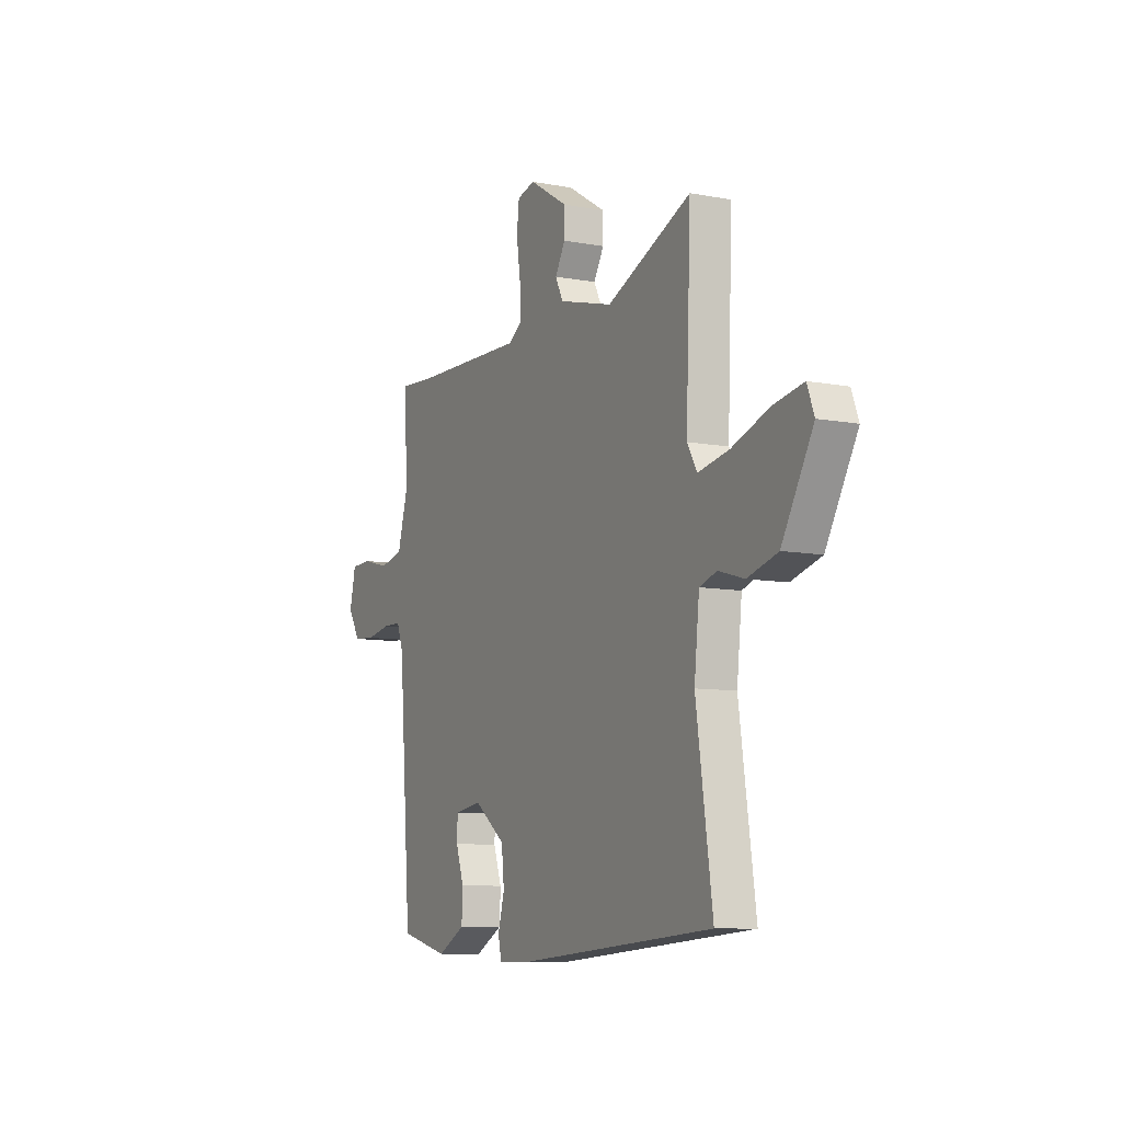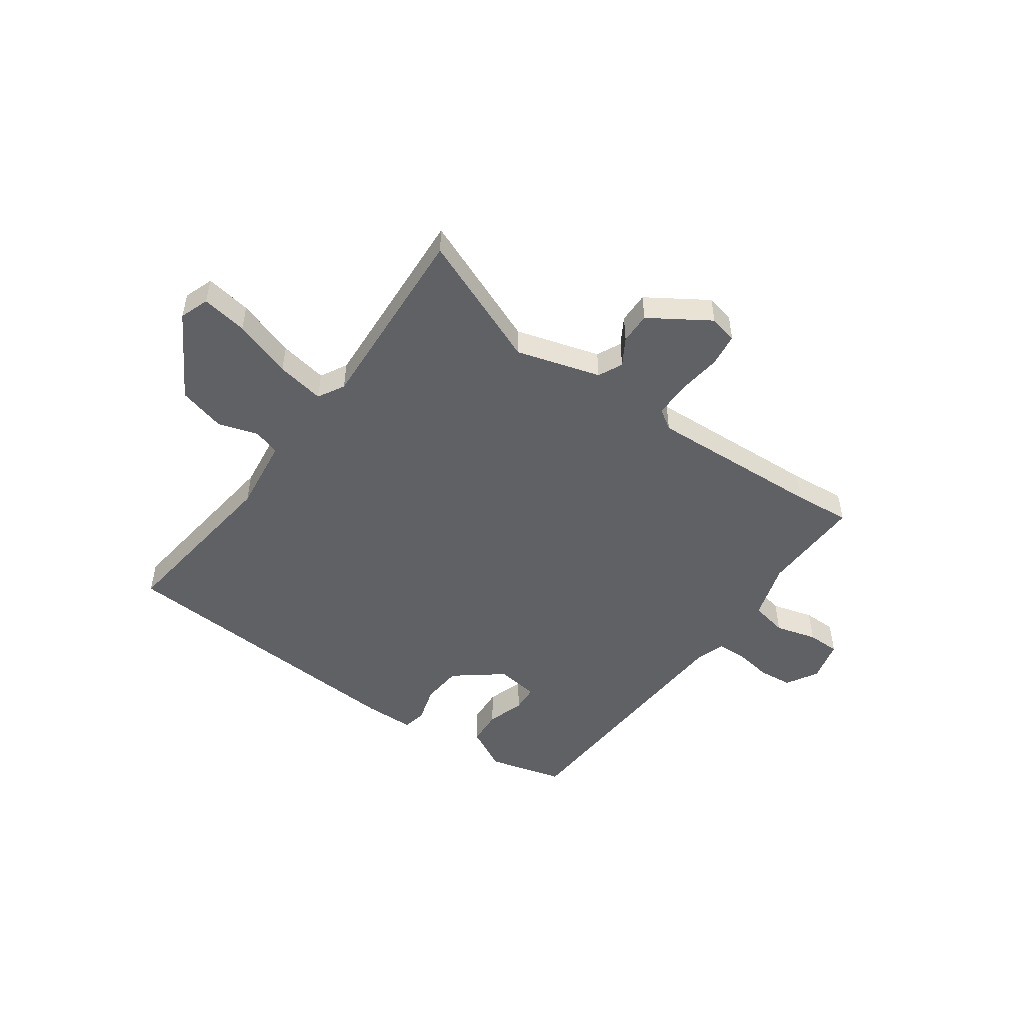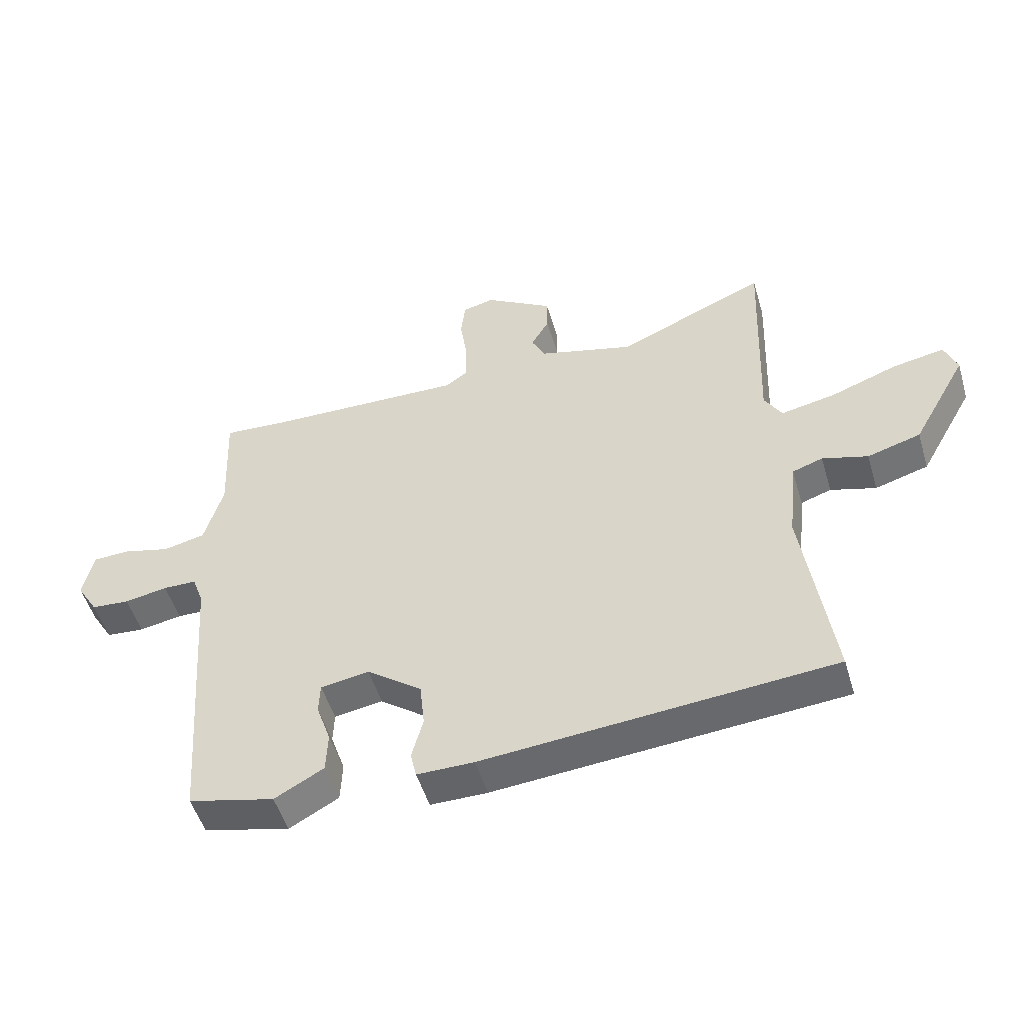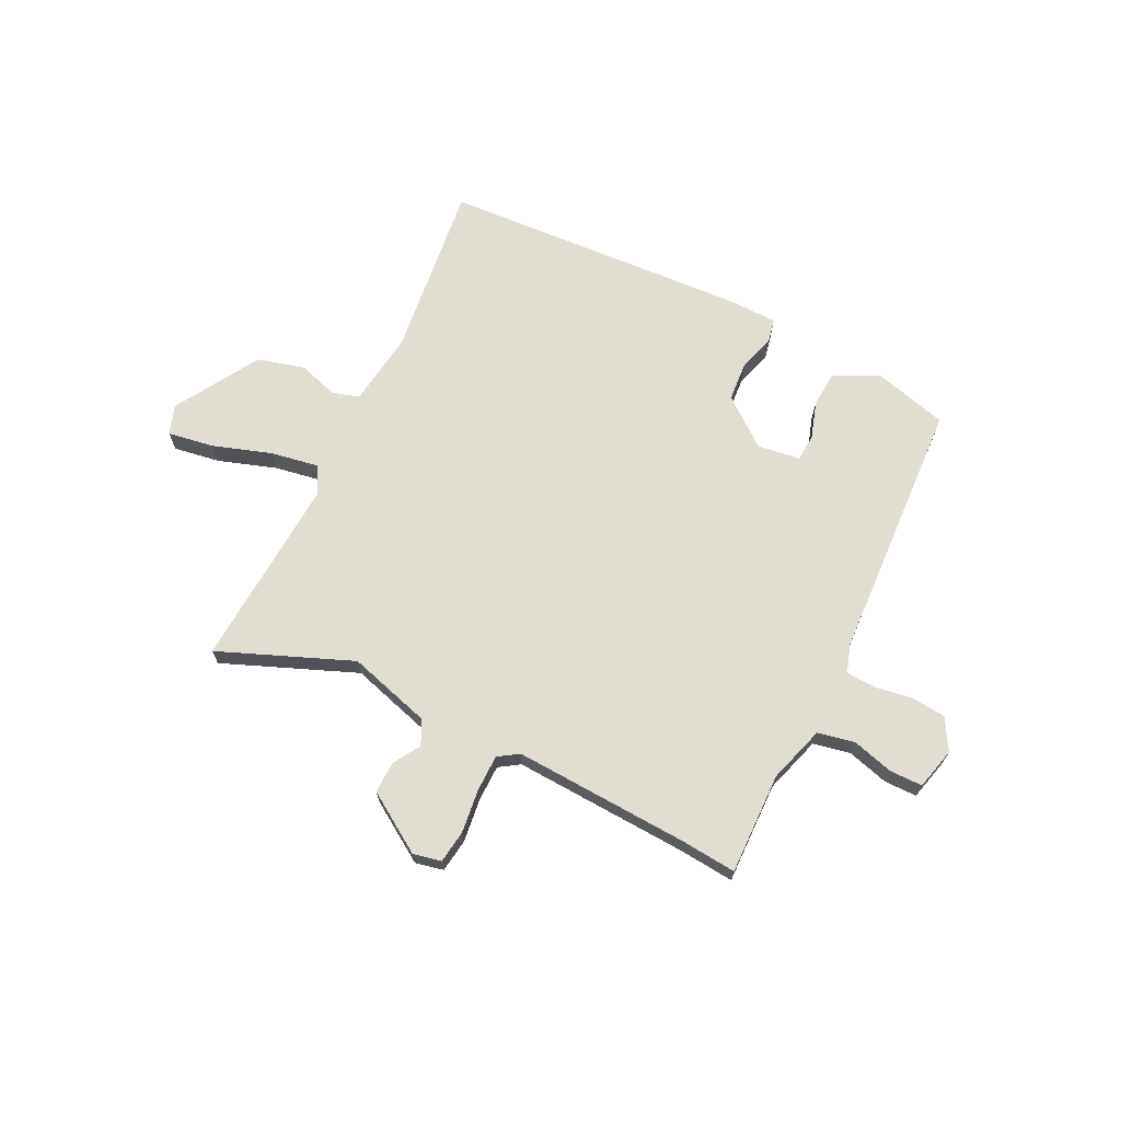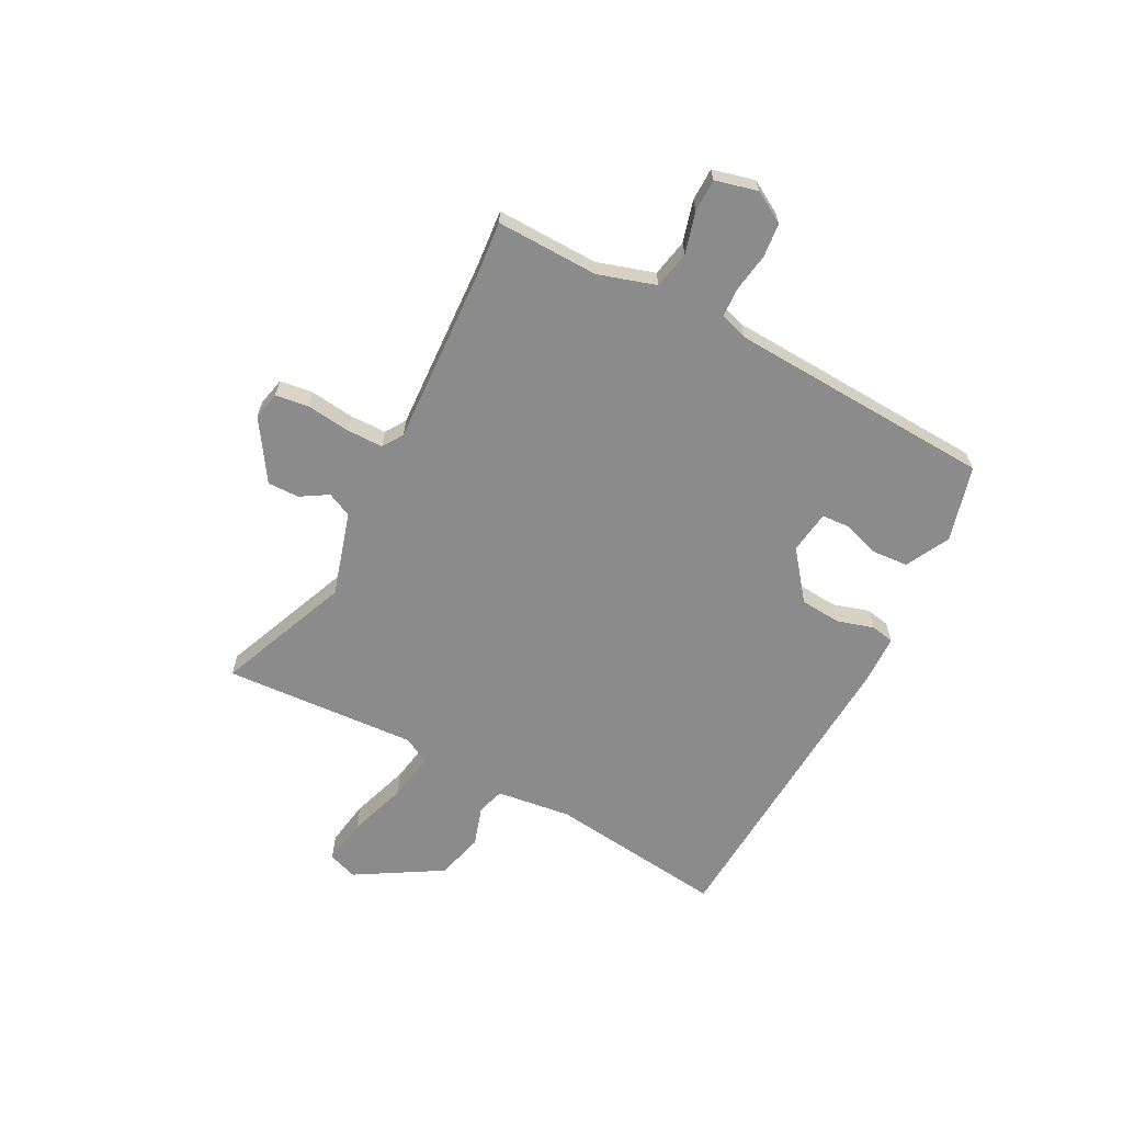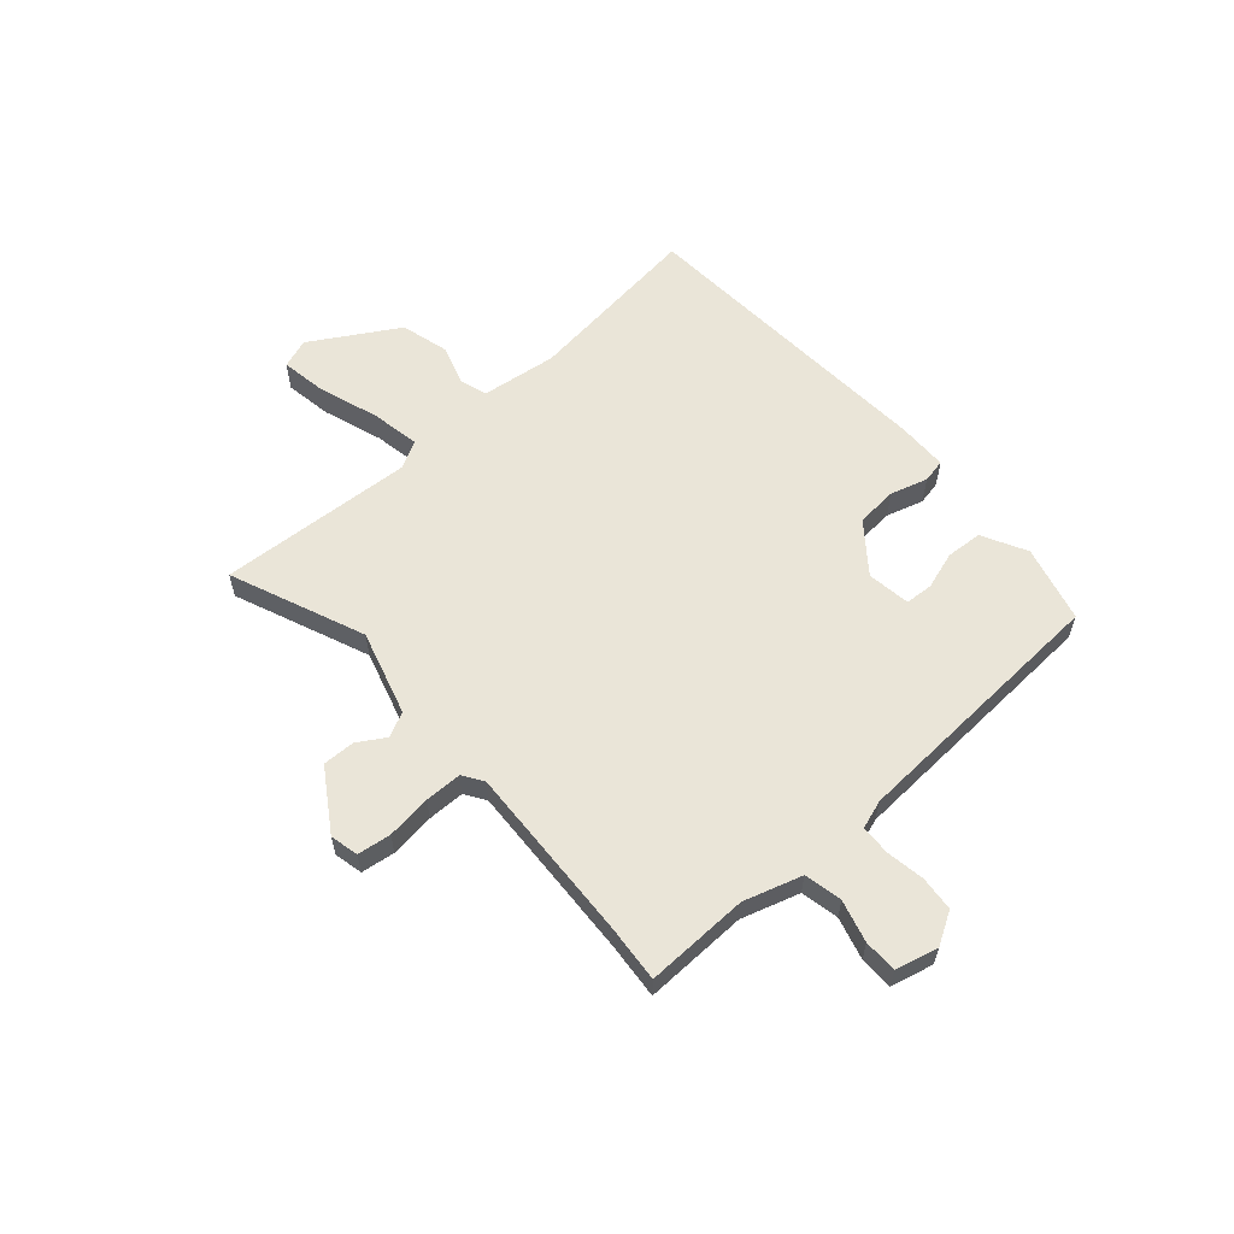
<metadata>
{"format":"obj","ext":"obj","renderer":"f3d","projection":"perspective","resolution":1024,"background":"white","views":[{"elev":-8.9,"azim":-116.9,"up":"+Z"},{"elev":-49.8,"azim":-34.3,"up":"+Y"},{"elev":-51.1,"azim":-163.5,"up":"+Z"},{"elev":68.5,"azim":27.6,"up":"+Y"},{"elev":-64.0,"azim":63.7,"up":"+Y"},{"elev":59.2,"azim":49.8,"up":"+Y"}]}
</metadata>
<code>
v -0.557 0.07 -0.482
v -0.509 0.07 -0.147
v -0.524 0.07 -0.005
v -0.575 0.07 0.012
v -0.651 0.07 -0.01
v -0.74 0.07 0.016
v -0.832 0.07 0.179
v -0.811 0.07 0.234
v -0.724 0.07 0.218
v -0.613 0.07 0.178
v -0.522 0.07 0.16
v -0.493 0.07 0.21
v -0.507 0.07 0.577
v -0.258 0.07 0.469
v -0.098 0.07 0.512
v -0.075 0.07 0.558
v -0.105 0.07 0.61
v -0.105 0.07 0.67
v 0.009 0.07 0.74
v 0.062 0.07 0.727
v 0.069 0.07 0.664
v 0.057 0.07 0.581
v 0.056 0.07 0.512
v 0.094 0.07 0.486
v 0.426 0.07 0.495
v 0.533 0.07 0.502
v 0.524 0.07 0.309
v 0.555 0.07 0.2
v 0.625 0.07 0.184
v 0.704 0.07 0.204
v 0.766 0.07 0.202
v 0.784 0.07 0.122
v 0.748 0.07 0.063
v 0.684 0.07 0.058
v 0.612 0.07 0.071
v 0.556 0.07 0.07
v 0.537 0.07 0.017
v 0.499 0.07 -0.483
v 0.355 0.07 -0.518
v 0.273 0.07 -0.473
v 0.27 0.07 -0.405
v 0.294 0.07 -0.335
v 0.292 0.07 -0.283
v 0.211 0.07 -0.27
v 0.119 0.07 -0.339
v 0.111 0.07 -0.416
v 0.13 0.07 -0.486
v 0.12 0.07 -0.53
v 0.025 0.07 -0.53
v -0.557 0 -0.482
v -0.509 0 -0.147
v -0.524 0 -0.005
v -0.575 0 0.012
v -0.651 0 -0.01
v -0.74 0 0.016
v -0.832 0 0.179
v -0.811 0 0.234
v -0.724 0 0.218
v -0.613 0 0.178
v -0.522 0 0.16
v -0.493 0 0.21
v -0.507 0 0.577
v -0.258 0 0.469
v -0.098 0 0.512
v -0.075 0 0.558
v -0.105 0 0.61
v -0.105 0 0.67
v 0.009 0 0.74
v 0.062 0 0.727
v 0.069 0 0.664
v 0.057 0 0.581
v 0.056 0 0.512
v 0.094 0 0.486
v 0.426 0 0.495
v 0.533 0 0.502
v 0.524 0 0.309
v 0.555 0 0.2
v 0.625 0 0.184
v 0.704 0 0.204
v 0.766 0 0.202
v 0.784 0 0.122
v 0.748 0 0.063
v 0.684 0 0.058
v 0.612 0 0.071
v 0.556 0 0.07
v 0.537 0 0.017
v 0.499 0 -0.483
v 0.355 0 -0.518
v 0.273 0 -0.473
v 0.27 0 -0.405
v 0.294 0 -0.335
v 0.292 0 -0.283
v 0.211 0 -0.27
v 0.119 0 -0.339
v 0.111 0 -0.416
v 0.13 0 -0.486
v 0.12 0 -0.53
v 0.025 0 -0.53
f 49 1 2
f 48 49 2
f 47 48 2
f 46 47 2
f 45 46 2 3
f 44 45 3
f 43 44 3
f 40 41 42
f 39 40 42
f 38 39 42
f 37 38 42
f 36 37 42 43
f 33 34 35
f 32 33 35
f 31 32 35
f 30 31 35
f 29 30 35
f 28 29 35 36
f 36 43 3
f 28 36 3
f 27 28 3
f 20 21 22
f 19 20 22
f 18 19 22
f 17 18 22
f 16 17 22
f 15 16 22 23
f 14 15 23 24
f 12 13 14
f 14 24 25
f 12 14 25
f 11 12 25
f 8 9 10
f 7 8 10
f 6 7 10
f 5 6 10
f 4 5 10
f 27 3 4
f 26 27 4
f 25 26 4
f 11 25 4
f 4 10 11
f 51 50 98
f 51 98 97
f 51 97 96
f 51 96 95
f 52 51 95 94
f 52 94 93
f 52 93 92
f 91 90 89
f 91 89 88
f 91 88 87
f 91 87 86
f 92 91 86 85
f 84 83 82
f 84 82 81
f 84 81 80
f 84 80 79
f 84 79 78
f 85 84 78 77
f 52 92 85
f 52 85 77
f 52 77 76
f 71 70 69
f 71 69 68
f 71 68 67
f 71 67 66
f 71 66 65
f 72 71 65 64
f 73 72 64 63
f 63 62 61
f 74 73 63
f 74 63 61
f 74 61 60
f 59 58 57
f 59 57 56
f 59 56 55
f 59 55 54
f 59 54 53
f 53 52 76
f 53 76 75
f 53 75 74
f 53 74 60
f 60 59 53
f 1 50 51 2
f 2 51 52 3
f 3 52 53 4
f 4 53 54 5
f 5 54 55 6
f 6 55 56 7
f 7 56 57 8
f 8 57 58 9
f 9 58 59 10
f 10 59 60 11
f 11 60 61 12
f 12 61 62 13
f 13 62 63 14
f 14 63 64 15
f 15 64 65 16
f 16 65 66 17
f 17 66 67 18
f 18 67 68 19
f 19 68 69 20
f 20 69 70 21
f 21 70 71 22
f 22 71 72 23
f 23 72 73 24
f 24 73 74 25
f 25 74 75 26
f 26 75 76 27
f 27 76 77 28
f 28 77 78 29
f 29 78 79 30
f 30 79 80 31
f 31 80 81 32
f 32 81 82 33
f 33 82 83 34
f 34 83 84 35
f 35 84 85 36
f 36 85 86 37
f 37 86 87 38
f 38 87 88 39
f 39 88 89 40
f 40 89 90 41
f 41 90 91 42
f 42 91 92 43
f 43 92 93 44
f 44 93 94 45
f 45 94 95 46
f 46 95 96 47
f 47 96 97 48
f 48 97 98 49
f 49 98 50 1

</code>
